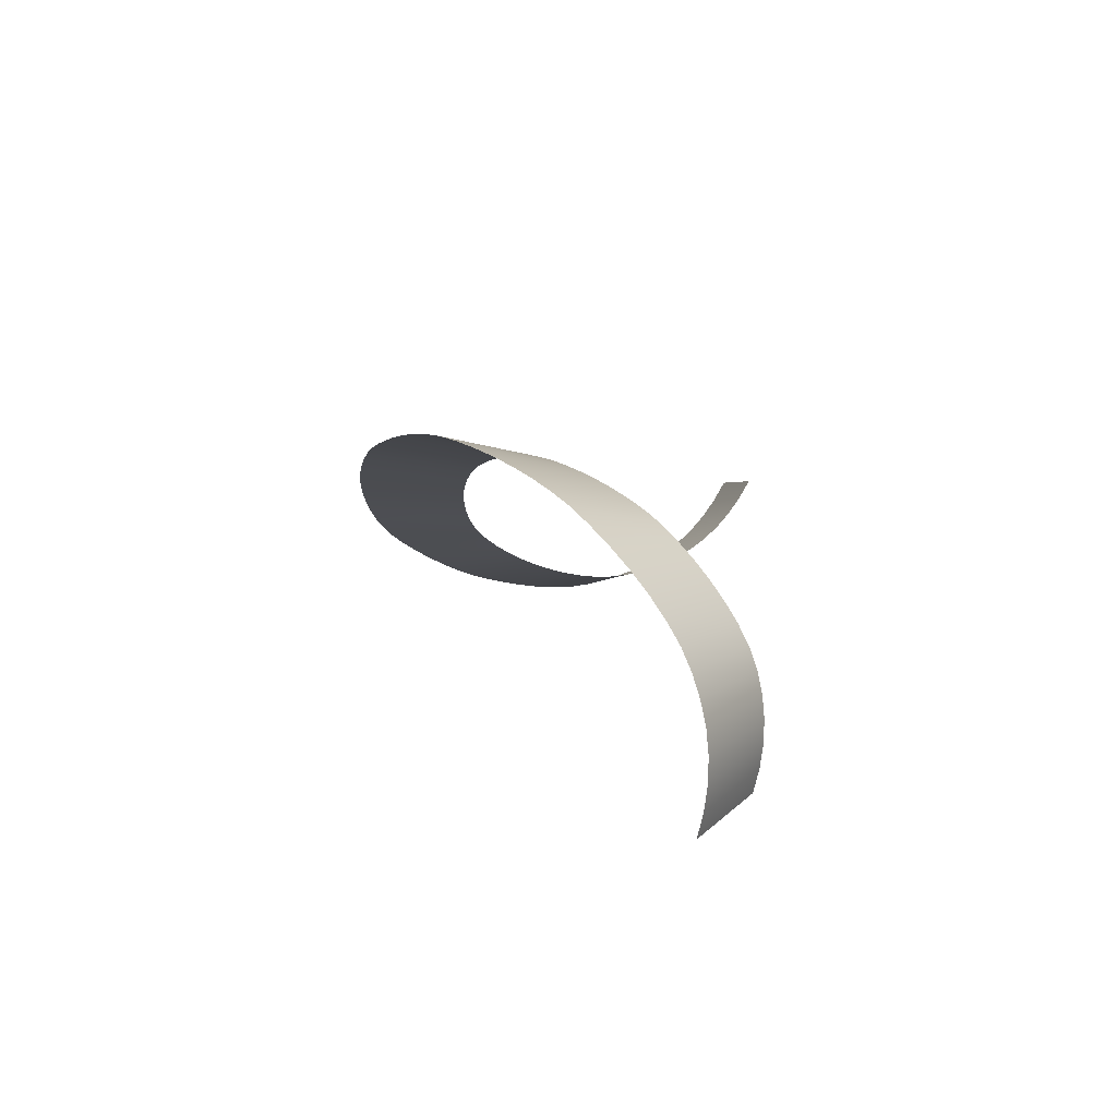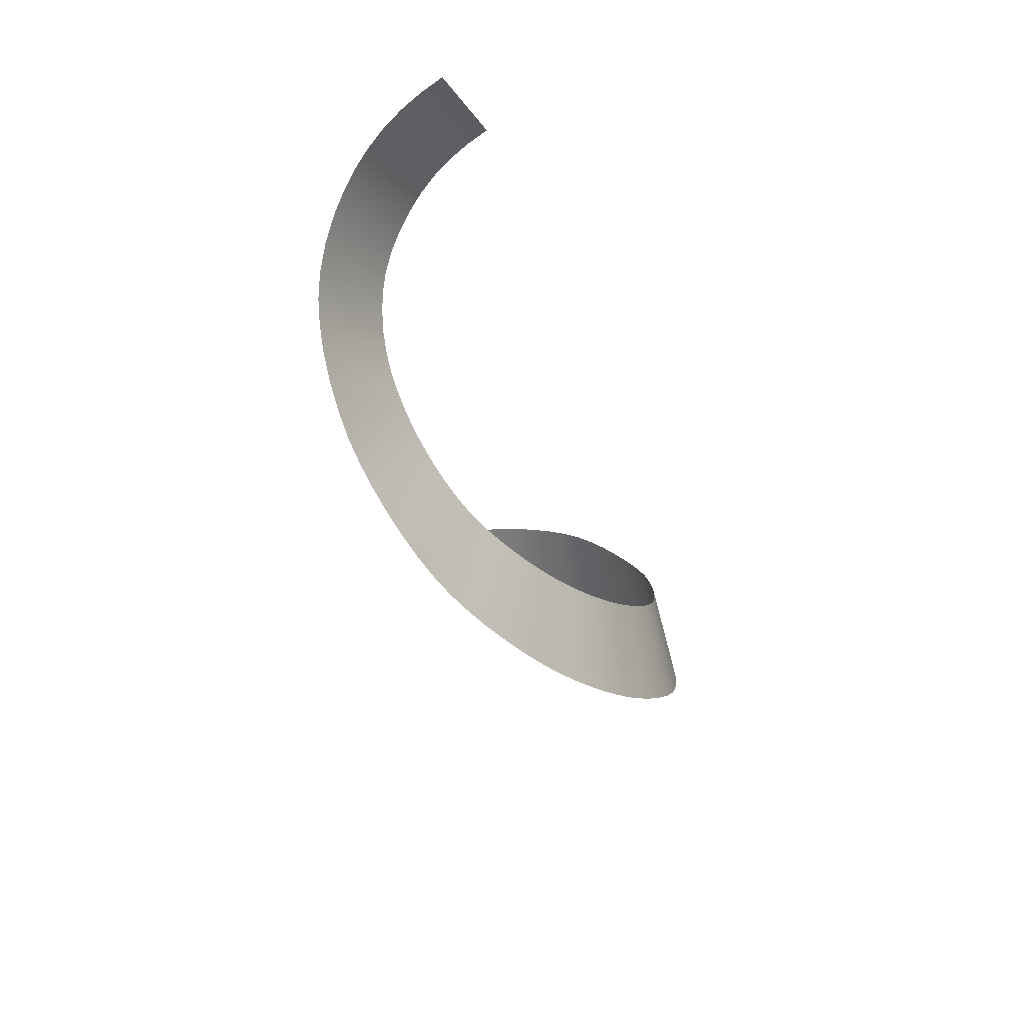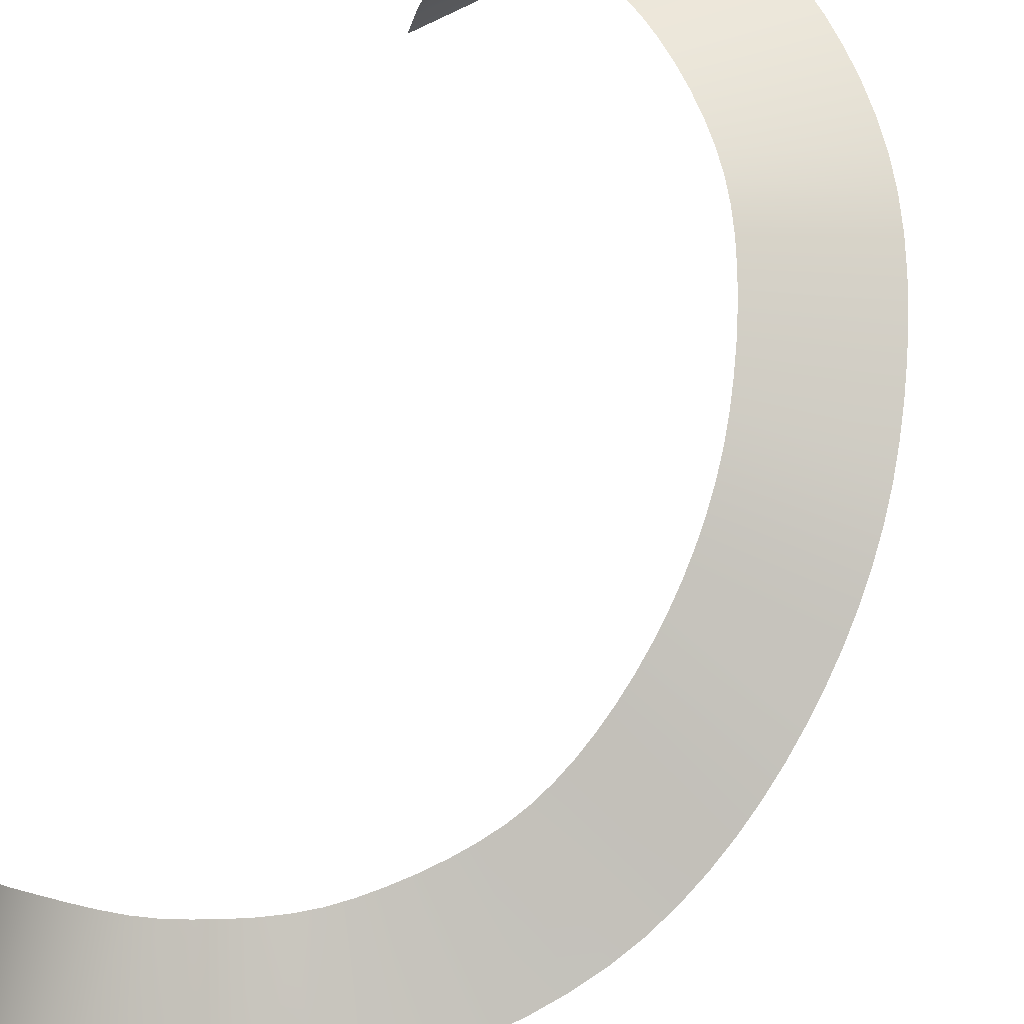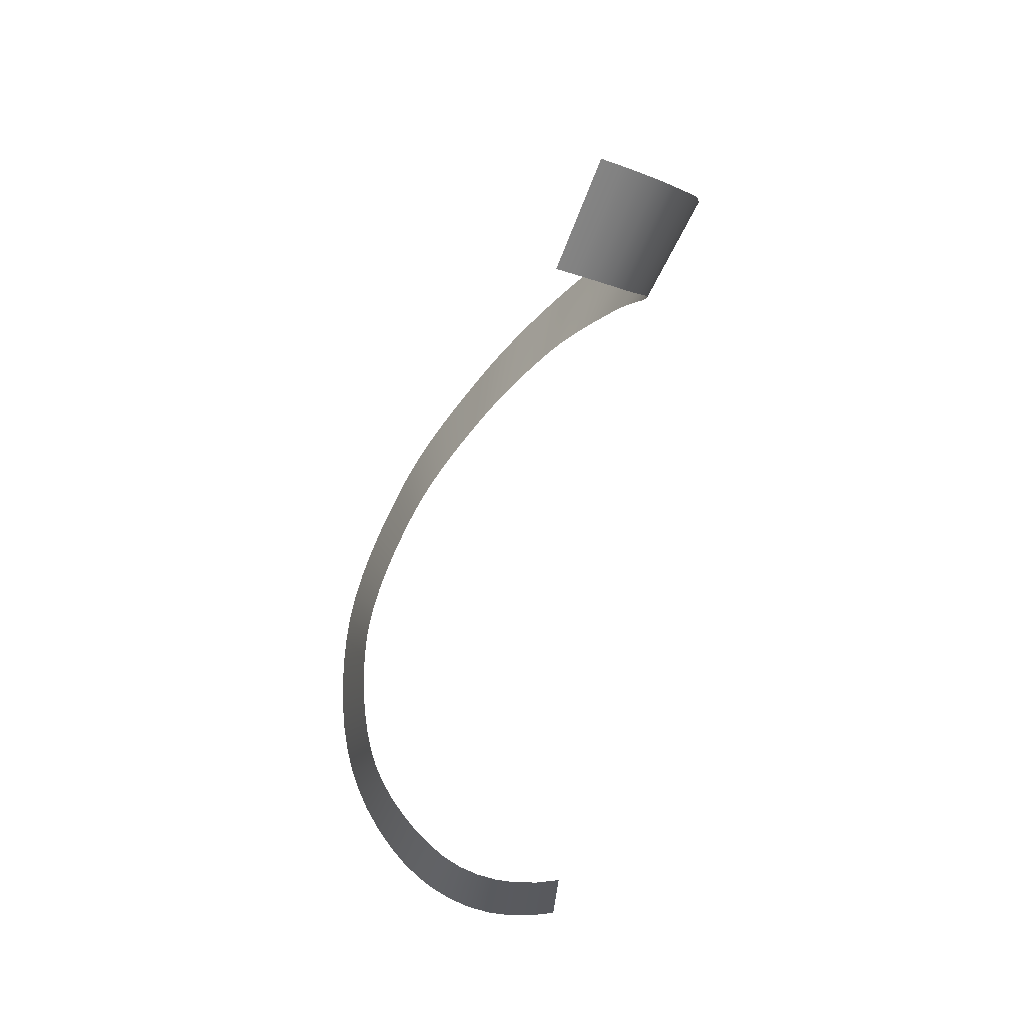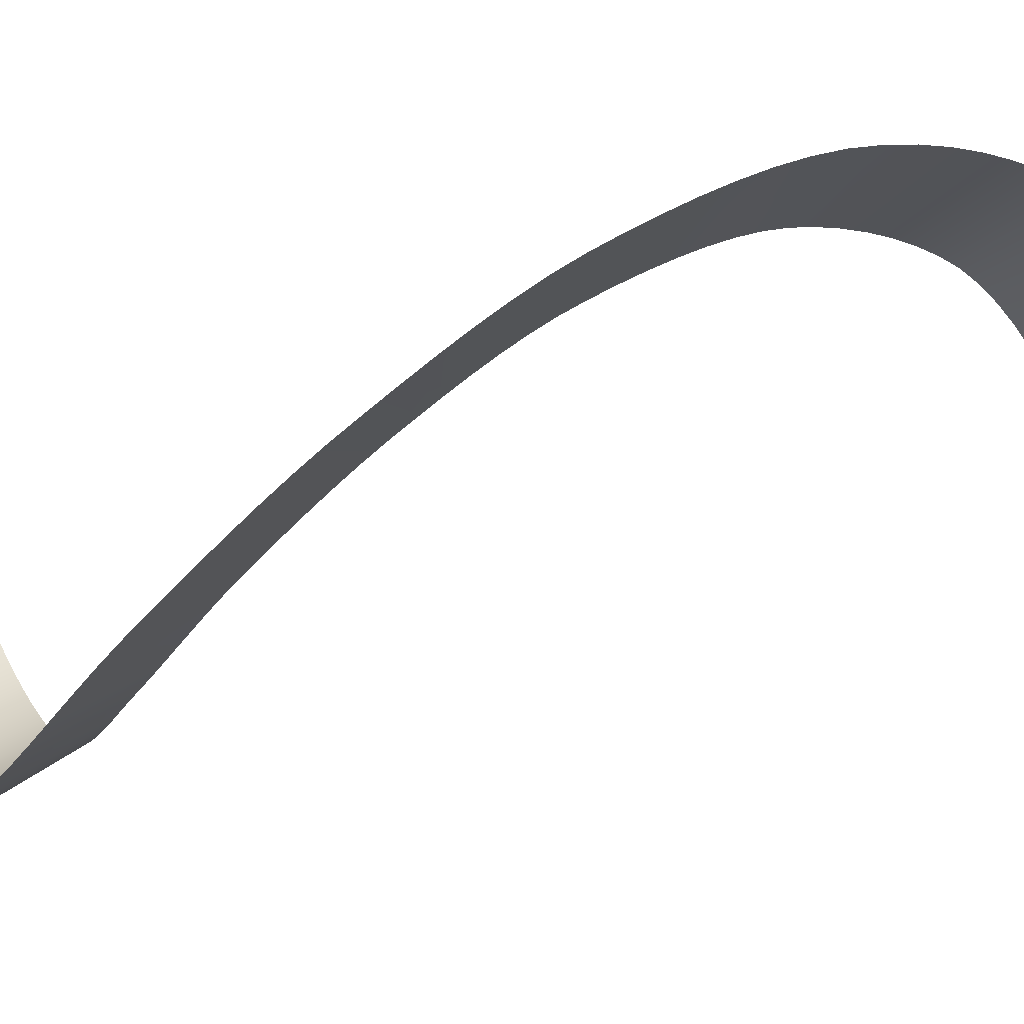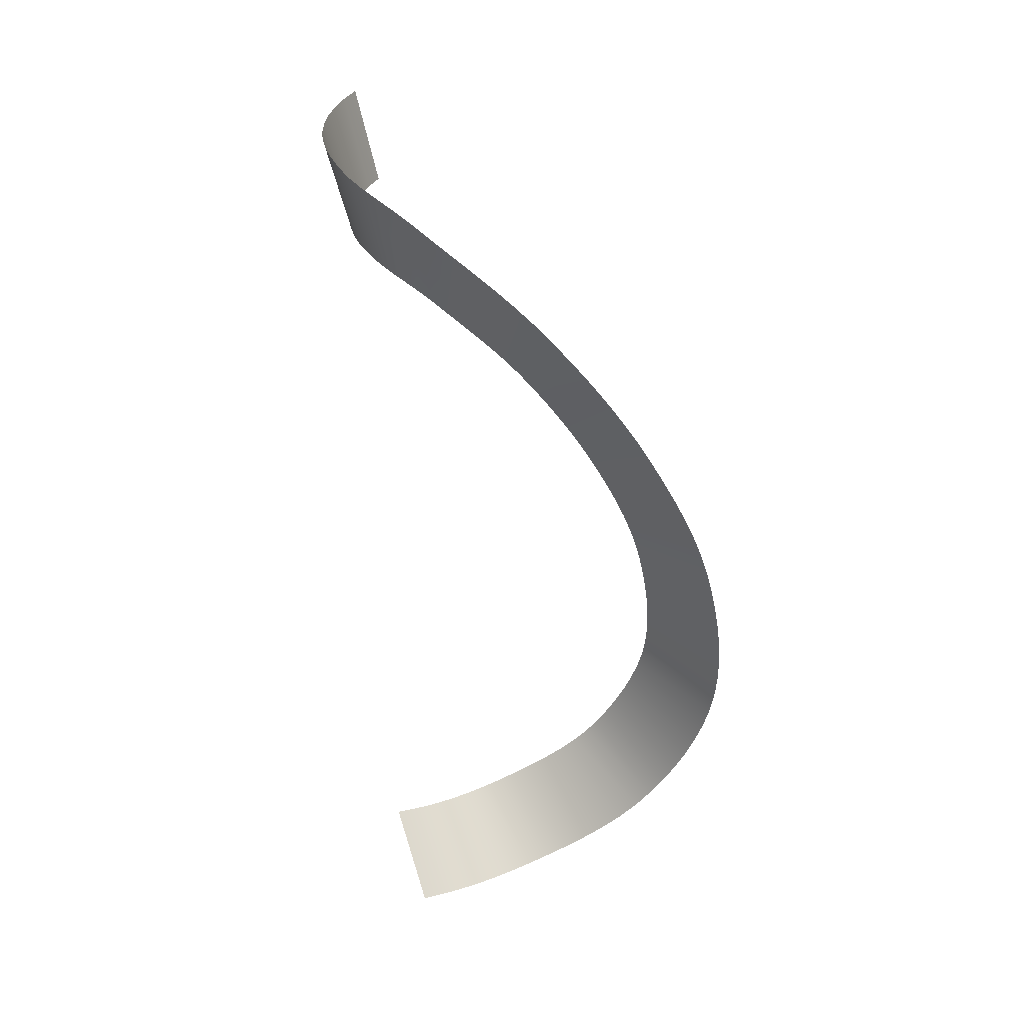
<metadata>
{"format":"obj","ext":"obj","renderer":"f3d","projection":"perspective","resolution":1024,"background":"white","views":[{"elev":-67.5,"azim":-29.0,"up":"+Y"},{"elev":61.9,"azim":-111.7,"up":"+Y"},{"elev":49.4,"azim":-164.8,"up":"+Z"},{"elev":27.8,"azim":64.5,"up":"+Y"},{"elev":-30.9,"azim":-86.8,"up":"+Z"},{"elev":7.5,"azim":-147.7,"up":"+Y"}]}
</metadata>
<code>
g 02
v 2.103 2.891 0.1658
v 2.103 3.574 -0.1412
v 2.092 2.823 0.01655
v 2.091 3.5 -0.3027
v 2.067 2.754 -0.1244
v 2.063 3.425 -0.4578
v 2.025 2.686 -0.2569
v 2.017 3.349 -0.6046
v 1.968 2.618 -0.3814
v 1.954 3.274 -0.7428
v 1.894 2.55 -0.5005
v 1.877 3.202 -0.8669
v 1.802 2.484 -0.6145
v 1.785 3.136 -0.9814
v 1.7 2.422 -0.7153
v 1.671 3.066 -1.096
v 1.593 2.364 -0.7995
v 1.539 2.99 -1.205
v 1.485 2.307 -0.8633
v 1.389 2.905 -1.304
v 1.373 2.246 -0.9122
v 1.244 2.821 -1.374
v 1.251 2.183 -0.9518
v 1.095 2.745 -1.422
v 1.125 2.121 -0.9786
v 0.9334 2.663 -1.459
v 1.001 2.057 -0.9929
v 0.7619 2.571 -1.482
v 0.8813 1.991 -0.995
v 0.5857 2.467 -1.492
v 0.77 1.92 -0.9871
v 0.4216 2.355 -1.487
v 0.6576 1.841 -0.9721
v 0.2775 2.254 -1.468
v 0.5423 1.757 -0.9481
v 0.1301 2.146 -1.437
v 0.429 1.668 -0.9161
v -0.0173 2.03 -1.397
v 0.3224 1.578 -0.8774
v -0.1608 1.907 -1.346
v 0.2273 1.489 -0.8336
v -0.2967 1.775 -1.285
v 0.1476 1.402 -0.7866
v -0.4197 1.636 -1.215
v 0.0757 1.309 -0.7327
v -0.5261 1.499 -1.136
v 0.007858 1.209 -0.6693
v -0.6205 1.359 -1.048
v -0.0551 1.103 -0.5979
v -0.7039 1.218 -0.9535
v -0.1125 0.9916 -0.5206
v -0.777 1.076 -0.8556
v -0.1639 0.8766 -0.4392
v -0.8401 0.9317 -0.7562
v -0.2089 0.7587 -0.3559
v -0.8938 0.787 -0.6575
v -0.2448 0.6459 -0.2767
v -0.9384 0.6467 -0.5592
v -0.2753 0.5309 -0.1934
v -0.976 0.5045 -0.4563
v -0.2997 0.4137 -0.1071
v -1.006 0.3597 -0.3504
v -0.3171 0.2946 -0.01948
v -1.027 0.2122 -0.2431
v -0.3269 0.1737 0.06793
v -1.039 0.06151 -0.1361
v -0.3283 0.05128 0.1537
v -1.04 -0.09251 -0.03109
v -0.321 -0.07063 0.2348
v -1.03 -0.2443 0.06759
v -0.3068 -0.1936 0.315
v -1.013 -0.3908 0.163
v -0.286 -0.3205 0.397
v -0.9883 -0.5411 0.2599
v -0.2583 -0.4489 0.4782
v -0.9553 -0.694 0.3562
v -0.2236 -0.5766 0.5561
v -0.9132 -0.8484 0.4494
v -0.1819 -0.7012 0.6279
v -0.8611 -1.003 0.537
v -0.1332 -0.8204 0.6914
v -0.7981 -1.157 0.6166
v -0.07797 -0.9322 0.7443
v -0.7224 -1.309 0.6861
v -0.01048 -1.045 0.7918
v -0.6314 -1.462 0.75
v 0.06996 -1.162 0.8366
v -0.5293 -1.61 0.8066
v 0.1605 -1.28 0.8766
v -0.4186 -1.754 0.8545
v 0.2583 -1.396 0.9097
v -0.3019 -1.893 0.8923
v 0.3602 -1.508 0.9342
v -0.1819 -2.024 0.9184
v 0.4634 -1.613 0.9486
v -0.06118 -2.147 0.9306
v 0.5647 -1.71 0.951
v 0.06191 -2.264 0.9274
v 0.6732 -1.8 0.9376
v 0.2094 -2.388 0.9092
v 0.7947 -1.89 0.911
v 0.3605 -2.499 0.8755
v 0.9231 -1.975 0.8717
v 0.5103 -2.599 0.8281
v 1.053 -2.055 0.8205
v 0.6536 -2.687 0.7681
v 1.178 -2.128 0.7582
v 0.7847 -2.762 0.6968
v 1.294 -2.192 0.6852
v 0.8973 -2.824 0.6158
v 1.4 -2.248 0.5934
v 1.008 -2.881 0.5151
v 1.496 -2.292 0.4854
v 1.113 -2.93 0.3958
v 1.58 -2.324 0.3637
v 1.206 -2.965 0.2616
v 1.654 -2.343 0.2279
v 1.287 -2.986 0.1128
v 1.716 -2.351 0.07742
v 1.355 -2.994 -0.05017
v 1.768 -2.345 -0.08662
v 1.411 -2.989 -0.2249
g 02_0
f 3 2 1
f 2 3 4
f 5 4 3
f 4 5 6
f 7 6 5
f 6 7 8
f 9 8 7
f 8 9 10
f 11 10 9
f 10 11 12
f 13 12 11
f 12 13 14
f 15 14 13
f 14 15 16
f 17 16 15
f 16 17 18
f 19 18 17
f 18 19 20
f 21 20 19
f 20 21 22
f 23 22 21
f 22 23 24
f 25 24 23
f 24 25 26
f 27 26 25
f 26 27 28
f 29 28 27
f 28 29 30
f 31 30 29
f 30 31 32
f 33 32 31
f 32 33 34
f 35 34 33
f 34 35 36
f 37 36 35
f 36 37 38
f 39 38 37
f 38 39 40
f 41 40 39
f 40 41 42
f 43 42 41
f 42 43 44
f 45 44 43
f 44 45 46
f 47 46 45
f 46 47 48
f 49 48 47
f 48 49 50
f 51 50 49
f 50 51 52
f 53 52 51
f 52 53 54
f 55 54 53
f 54 55 56
f 57 56 55
f 56 57 58
f 59 58 57
f 58 59 60
f 61 60 59
f 60 61 62
f 63 62 61
f 62 63 64
f 65 64 63
f 64 65 66
f 67 66 65
f 66 67 68
f 69 68 67
f 68 69 70
f 71 70 69
f 70 71 72
f 73 72 71
f 72 73 74
f 75 74 73
f 74 75 76
f 77 76 75
f 76 77 78
f 79 78 77
f 78 79 80
f 81 80 79
f 80 81 82
f 83 82 81
f 82 83 84
f 85 84 83
f 84 85 86
f 87 86 85
f 86 87 88
f 89 88 87
f 88 89 90
f 91 90 89
f 90 91 92
f 93 92 91
f 92 93 94
f 95 94 93
f 94 95 96
f 97 96 95
f 96 97 98
f 99 98 97
f 98 99 100
f 101 100 99
f 100 101 102
f 103 102 101
f 102 103 104
f 105 104 103
f 104 105 106
f 107 106 105
f 106 107 108
f 109 108 107
f 108 109 110
f 111 110 109
f 110 111 112
f 113 112 111
f 112 113 114
f 115 114 113
f 114 115 116
f 117 116 115
f 116 117 118
f 119 118 117
f 118 119 120
f 121 120 119
f 120 121 122

</code>
